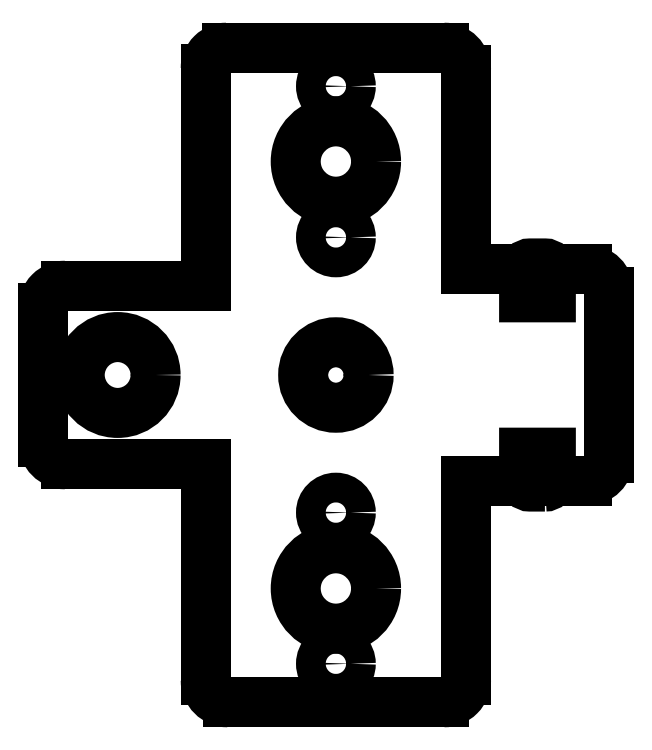
<metadata>
{"format":"dxf","ext":"dxf","renderer":"ezdxf+matplotlib","layout":"modelspace","background":"white","min_lineweight":24,"dpi":150}
</metadata>
<code>
0
SECTION
2
ENTITIES
0
ARC
8
0
10
-29.23
20
10.08
30
0
40
0.75
210
0
220
0
230
1
50
0
51
90
0
LINE
8
0
10
-29.23
20
10.83
30
0
11
-36.52
21
10.83
31
-2.22e-15
0
SPLINE
8
0
70
0
71
3
72
14
73
10
74
0
42
1e-09
43
1e-10
44
1e-10
40
0
40
0
40
0
40
0
40
0.02801
40
0.02801
40
0.05636
40
0.05636
40
0.08362
40
0.08362
40
0.1114
40
0.1114
40
0.1114
40
0.1114
10
-37.23
20
10.12
30
-1.11e-14
10
-37.23
20
10.21
30
-1.11e-14
10
-37.21
20
10.3
30
-6.661e-15
10
-37.13
20
10.48
30
-6.661e-15
10
-37.08
20
10.56
30
0
10
-36.95
20
10.69
30
0
10
-36.87
20
10.74
30
-1.332e-14
10
-36.7
20
10.81
30
-1.332e-14
10
-36.61
20
10.83
30
-1.11e-14
10
-36.52
20
10.83
30
-1.11e-14
0
LINE
8
0
10
-37.23
20
10.12
30
-1.11e-14
11
-37.23
21
2.825
31
2.22e-15
0
LINE
8
0
10
-37.23
20
2.825
30
2.22e-15
11
-41.94
21
2.825
31
0
0
ARC
8
0
10
-41.94
20
2.075
30
2.22e-15
40
0.75
210
3.506e-29
220
2.961e-15
230
1
50
90
51
180
0
LINE
8
0
10
-42.69
20
2.075
30
2.22e-15
11
-42.69
21
-2.425
31
0
0
ARC
8
0
10
-41.94
20
-2.425
30
2.22e-15
40
0.75
210
-2.961e-15
220
1.863e-29
230
1
50
180
51
270
0
LINE
8
0
10
-41.94
20
-3.175
30
2.22e-15
11
-37.23
21
-3.175
31
2.22e-15
0
LINE
8
0
10
-37.23
20
-3.175
30
2.22e-15
11
-37.23
21
-10.42
31
0
0
ARC
8
0
10
-36.48
20
-10.42
30
4.441e-15
40
0.75
210
-5.921e-15
220
3.506e-29
230
1
50
180
51
270
0
LINE
8
0
10
-36.48
20
-11.17
30
4.441e-15
11
-29.23
21
-11.17
31
2.22e-15
0
ARC
8
0
10
-29.23
20
-10.42
30
4.441e-15
40
0.75
210
-1.753e-29
220
-2.961e-15
230
1
50
270
51
360
0
LINE
8
0
10
-28.48
20
-10.42
30
4.441e-15
11
-28.48
21
-3.725
31
0
0
LINE
8
0
10
-28.48
20
-3.725
30
0
11
-24.42
21
-3.725
31
2.22e-15
0
ARC
8
0
10
-24.42
20
-2.975
30
2.22e-15
40
0.75
210
0
220
0
230
1
50
270
51
360
0
LINE
8
0
10
-23.67
20
-2.975
30
2.22e-15
11
-23.67
21
2.625
31
2.22e-15
0
ARC
8
0
10
-24.42
20
2.625
30
2.22e-15
40
0.75
210
0
220
0
230
1
50
0
51
90
0
LINE
8
0
10
-24.42
20
3.375
30
2.22e-15
11
-28.48
21
3.375
31
0
0
LINE
8
0
10
-28.48
20
3.375
30
0
11
-28.48
21
10.08
31
0
0
CIRCLE
8
0
10
-32.85
20
-0.175
30
2.22e-15
40
1.1
210
3.706e-31
220
1.225e-16
230
1
0
CIRCLE
8
0
10
-40.19
20
-0.175
30
2.22e-15
40
1.275
210
3.706e-31
220
1.225e-16
230
1
0
CIRCLE
8
0
10
-32.85
20
-9.88
30
4.441e-15
40
0.5
210
3.706e-31
220
1.225e-16
230
1
0
CIRCLE
8
0
10
-32.85
20
-4.8
30
2.22e-15
40
0.5
210
3.706e-31
220
1.225e-16
230
1
0
CIRCLE
8
0
10
-32.85
20
9.53
30
0
40
0.5
210
3.706e-31
220
1.225e-16
230
1
0
CIRCLE
8
0
10
-32.85
20
4.45
30
2.22e-15
40
0.5
210
3.706e-31
220
1.225e-16
230
1
0
CIRCLE
8
0
10
-32.85
20
7
30
3.296e-16
40
1.35
210
1.01e-30
220
7.598e-29
230
1
0
CIRCLE
8
0
10
-32.85
20
-7.35
30
-6.939e-17
40
1.35
210
-5.719e-30
220
1.461e-28
230
1
0
LWPOLYLINE
8
0
90
6
70
1
43
0
10
-25.62
20
3.375
42
0.4142
10
-25.82
20
3.575
10
-26.32
20
3.575
42
0.4142
10
-26.52
20
3.375
10
-26.52
20
2.435
10
-25.62
20
2.435
0
LWPOLYLINE
8
0
90
6
70
1
43
0
10
-25.82
20
-3.925
42
0.4142
10
-25.62
20
-3.725
10
-25.62
20
-2.785
10
-26.52
20
-2.785
10
-26.52
20
-3.725
42
0.4142
10
-26.32
20
-3.925
0
ENDSEC
0
EOF

</code>
